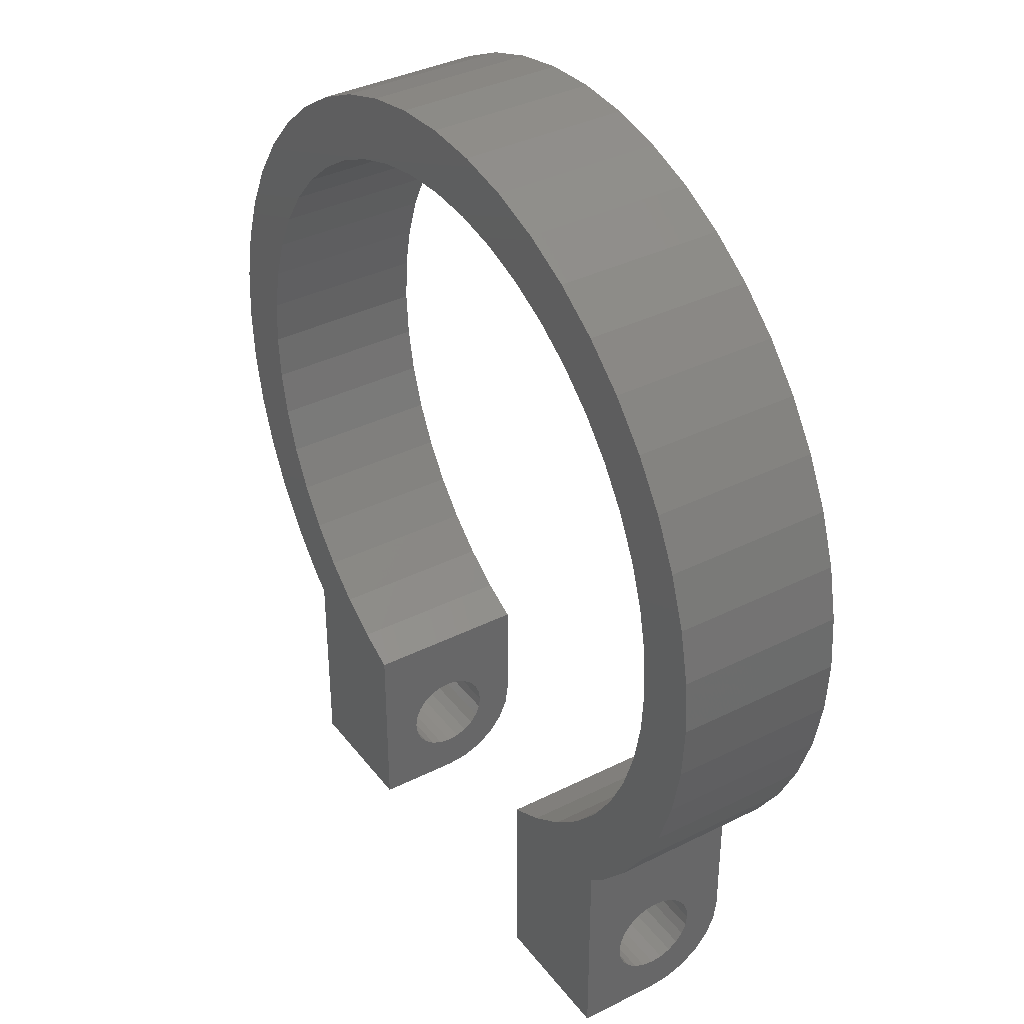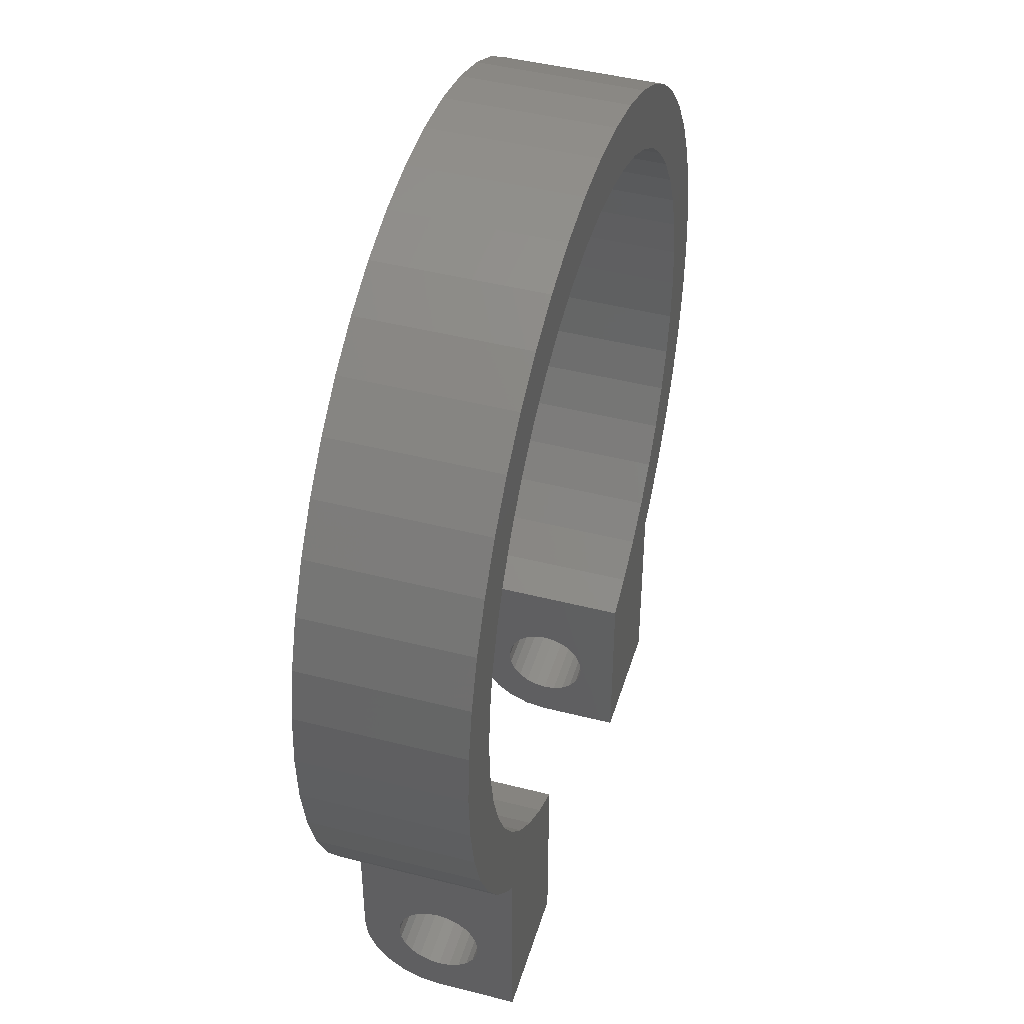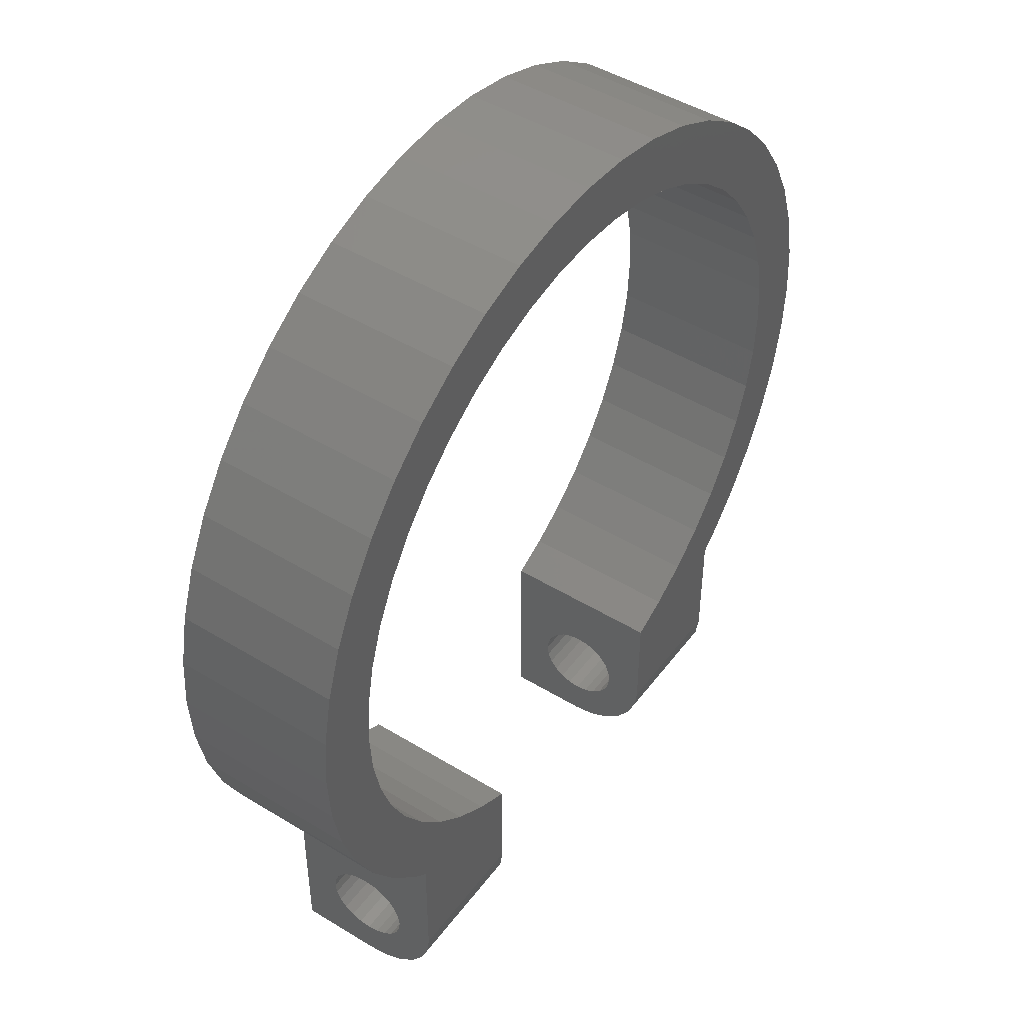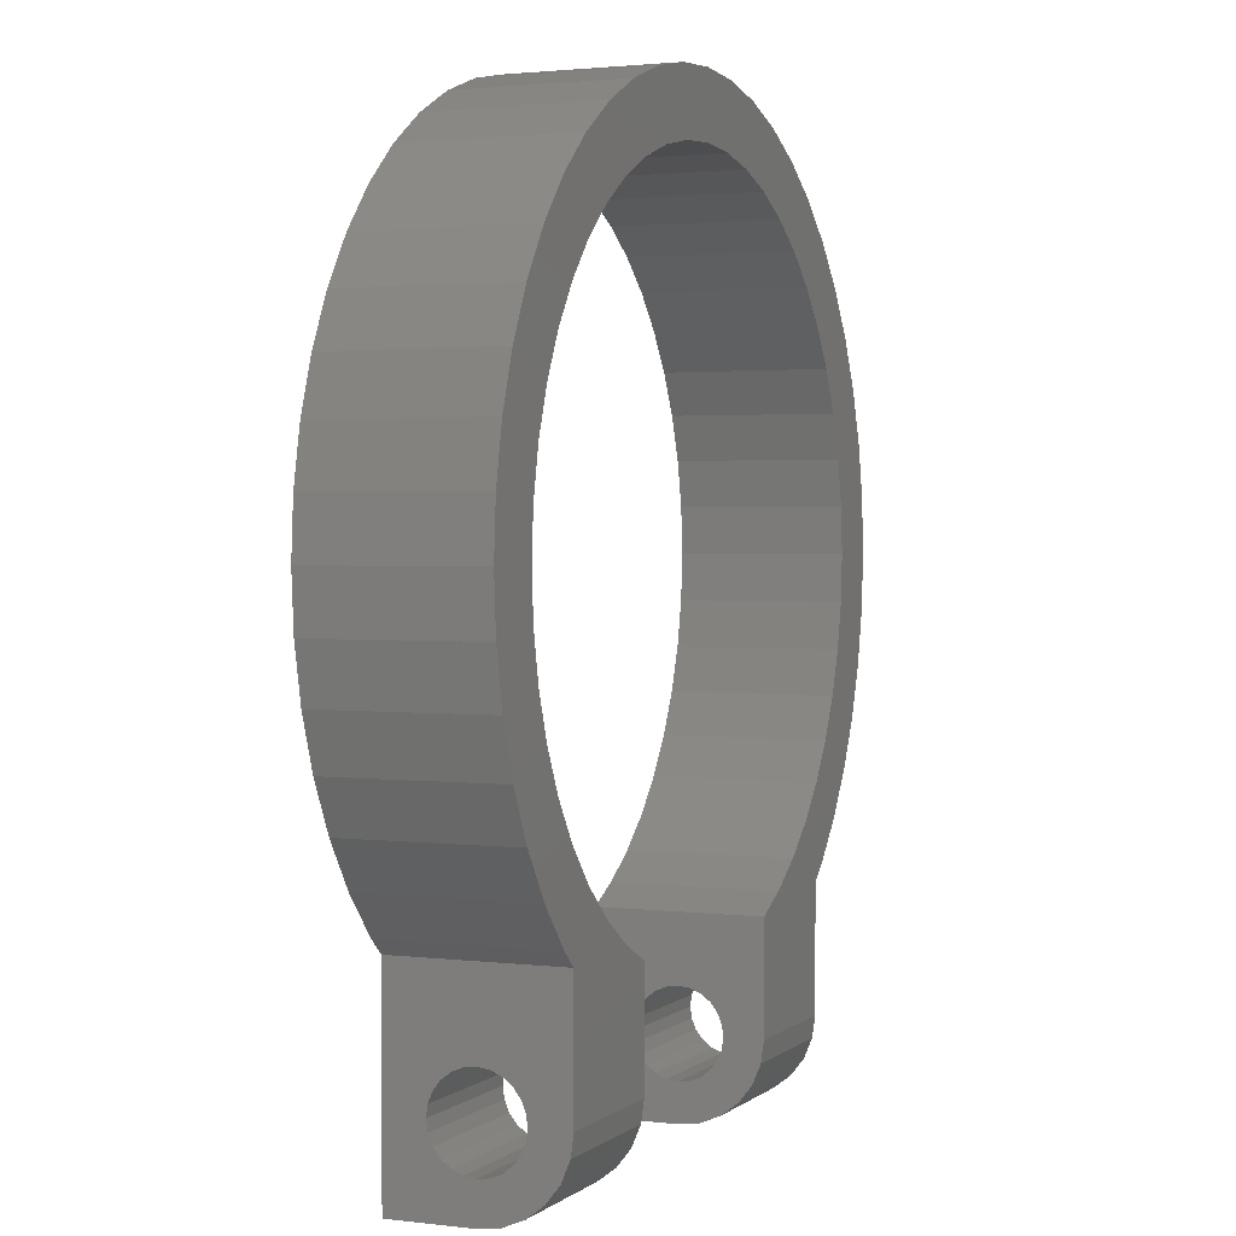
<metadata>
{"format":"stl","ext":"stl","renderer":"f3d","projection":"perspective","resolution":1024,"background":"white","views":[{"elev":37.1,"azim":57.2,"up":"+Z"},{"elev":44.6,"azim":-73.4,"up":"+Z"},{"elev":46.7,"azim":124.8,"up":"+Z"},{"elev":2.0,"azim":113.4,"up":"+Z"}]}
</metadata>
<code>
# stl→obj: 296 verts, 596 faces
v 581.2 -1411 360
v 578.5 -1399 361.3
v 578.5 -1411 361.3
v 581.2 -1399 360
v 611.2 -1411 345.9
v 601.2 -1411 360
v 601.2 -1411 345.9
v 611.2 -1411 361
v 603.9 -1411 361.3
v 612.4 -1411 362.1
v 606.3 -1411 362.9
v 615 -1411 365.1
v 606.7 -1411 363.2
v 609.2 -1411 365.4
v 617.2 -1411 368.3
v 611.4 -1411 367.9
v 613.2 -1411 370.6
v 618.9 -1411 371.8
v 614.7 -1411 373.6
v 620.2 -1411 375.6
v 615.8 -1411 376.7
v 621 -1411 379.4
v 616.4 -1411 380
v 621.2 -1411 383.3
v 616.6 -1411 383.3
v 621 -1411 387.2
v 616.4 -1411 386.6
v 615.8 -1411 389.9
v 620.2 -1411 391.1
v 614.7 -1411 393
v 618.9 -1411 394.8
v 613.2 -1411 396
v 617.2 -1411 398.3
v 611.4 -1411 398.8
v 615 -1411 401.6
v 609.2 -1411 401.3
v 606.7 -1411 403.5
v 612.4 -1411 404.5
v 603.9 -1411 405.3
v 609.5 -1411 407.1
v 600.9 -1411 406.8
v 597.8 -1411 407.9
v 606.2 -1411 409.3
v 594.5 -1411 408.5
v 591.2 -1411 408.7
v 581.2 -1411 345.9
v 571.2 -1411 361
v 571.2 -1411 345.9
v 570 -1411 362.1
v 576.1 -1411 362.9
v 567.4 -1411 365.1
v 575.8 -1411 363.2
v 573.3 -1411 365.4
v 565.2 -1411 368.3
v 571.1 -1411 367.9
v 569.2 -1411 370.6
v 563.5 -1411 371.8
v 567.8 -1411 373.6
v 562.2 -1411 375.6
v 566.7 -1411 376.7
v 561.5 -1411 379.4
v 566 -1411 380
v 561.2 -1411 383.3
v 565.8 -1411 383.3
v 566 -1411 386.6
v 561.5 -1411 387.2
v 566.7 -1411 389.9
v 562.2 -1411 391.1
v 567.8 -1411 393
v 563.5 -1411 394.8
v 569.2 -1411 396
v 565.2 -1411 398.3
v 571.1 -1411 398.8
v 567.4 -1411 401.6
v 573.3 -1411 401.3
v 575.8 -1411 403.5
v 570 -1411 404.5
v 578.5 -1411 405.3
v 573 -1411 407.1
v 581.5 -1411 406.8
v 584.7 -1411 407.9
v 576.2 -1411 409.3
v 587.9 -1411 408.5
v 602.7 -1411 411
v 579.7 -1411 411
v 599 -1411 412.3
v 583.5 -1411 412.3
v 595.1 -1411 413.1
v 587.3 -1411 413.1
v 591.2 -1411 413.3
v 570 -1399 362.1
v 571.2 -1399 361
v 567.4 -1399 365.1
v 562.2 -1399 375.6
v 561.5 -1399 379.4
v 609.5 -1399 407.1
v 612.4 -1399 404.5
v 570 -1399 404.5
v 573 -1399 407.1
v 563.5 -1399 371.8
v 587.3 -1399 413.1
v 591.2 -1399 413.3
v 595.1 -1399 413.1
v 576.2 -1399 409.3
v 565.2 -1399 398.3
v 563.5 -1399 394.8
v 565.2 -1399 368.3
v 579.7 -1399 411
v 599 -1399 412.3
v 615 -1399 401.6
v 617.2 -1399 398.3
v 561.5 -1399 387.2
v 561.2 -1399 383.3
v 562.2 -1399 391.1
v 567.4 -1399 401.6
v 583.5 -1399 412.3
v 602.7 -1399 411
v 606.2 -1399 409.3
v 620.2 -1399 391.1
v 618.9 -1399 394.8
v 621 -1399 387.2
v 621.2 -1399 383.3
v 621 -1399 379.4
v 603.9 -1399 361.3
v 606.3 -1399 362.9
v 606.7 -1399 363.2
v 611.4 -1399 367.9
v 609.2 -1399 365.4
v 614.7 -1399 373.6
v 613.2 -1399 370.6
v 616.6 -1399 383.3
v 616.4 -1399 380
v 616.4 -1399 386.6
v 620.2 -1399 375.6
v 618.9 -1399 371.8
v 615.8 -1399 376.7
v 617.2 -1399 368.3
v 615 -1399 365.1
v 612.4 -1399 362.1
v 601.2 -1399 360
v 615.8 -1399 389.9
v 611.2 -1408 351.1
v 611.2 -1408 351.9
v 611.2 -1407 350.3
v 611.2 -1405 345.9
v 611.2 -1407 349.7
v 611.2 -1406 349.2
v 611.2 -1406 348.9
v 611.2 -1405 348.7
v 611.2 -1404 348.9
v 611.2 -1403 346.1
v 611.2 -1403 349.2
v 611.2 -1402 346.7
v 611.2 -1402 349.7
v 611.2 -1402 350.3
v 611.2 -1402 351.1
v 611.2 -1400 347.7
v 611.2 -1402 351.9
v 611.2 -1407 354.2
v 611.2 -1399 361
v 611.2 -1407 353.5
v 611.2 -1408 352.7
v 611.2 -1406 354.7
v 611.2 -1406 355
v 611.2 -1405 355.1
v 611.2 -1404 355
v 611.2 -1403 354.7
v 611.2 -1402 354.2
v 611.2 -1402 353.5
v 611.2 -1402 352.7
v 611.2 -1399 348.9
v 611.2 -1399 350.4
v 611.2 -1399 351.9
v 581.2 -1399 351.9
v 571.2 -1399 351.9
v 576.1 -1399 362.9
v 575.8 -1399 363.2
v 573.3 -1399 365.4
v 571.1 -1399 367.9
v 569.2 -1399 370.6
v 567.8 -1399 373.6
v 566.7 -1399 376.7
v 566 -1399 380
v 565.8 -1399 383.3
v 566 -1399 386.6
v 566.7 -1399 389.9
v 567.8 -1399 393
v 569.2 -1399 396
v 571.1 -1399 398.8
v 573.3 -1399 401.3
v 575.8 -1399 403.5
v 578.5 -1399 405.3
v 581.5 -1399 406.8
v 584.7 -1399 407.9
v 587.9 -1399 408.5
v 591.2 -1399 408.7
v 601.2 -1399 351.9
v 614.7 -1399 393
v 613.2 -1399 396
v 611.4 -1399 398.8
v 609.2 -1399 401.3
v 606.7 -1399 403.5
v 603.9 -1399 405.3
v 600.9 -1399 406.8
v 597.8 -1399 407.9
v 594.5 -1399 408.5
v 601.2 -1402 351.9
v 601.2 -1402 351.1
v 601.2 -1402 352.7
v 601.2 -1403 346.1
v 601.2 -1405 345.9
v 601.2 -1399 348.9
v 601.2 -1400 347.7
v 601.2 -1402 350.3
v 601.2 -1402 353.5
v 601.2 -1402 354.2
v 601.2 -1406 348.9
v 601.2 -1405 348.7
v 601.2 -1402 346.7
v 601.2 -1404 348.9
v 601.2 -1403 349.2
v 601.2 -1402 349.7
v 601.2 -1399 350.4
v 601.2 -1407 354.2
v 601.2 -1406 354.7
v 601.2 -1408 351.9
v 601.2 -1408 351.1
v 601.2 -1403 354.7
v 601.2 -1407 350.3
v 601.2 -1407 349.7
v 601.2 -1404 355
v 601.2 -1405 355.1
v 601.2 -1406 355
v 601.2 -1407 353.5
v 601.2 -1408 352.7
v 601.2 -1406 349.2
v 581.2 -1408 351.1
v 581.2 -1408 351.9
v 581.2 -1407 350.3
v 581.2 -1405 345.9
v 581.2 -1407 349.7
v 581.2 -1406 349.2
v 581.2 -1406 348.9
v 581.2 -1405 348.7
v 581.2 -1404 348.9
v 581.2 -1403 346.1
v 581.2 -1403 349.2
v 581.2 -1402 346.7
v 581.2 -1402 349.7
v 581.2 -1402 350.3
v 581.2 -1402 351.1
v 581.2 -1400 347.7
v 581.2 -1402 351.9
v 581.2 -1406 354.7
v 581.2 -1407 354.2
v 581.2 -1407 353.5
v 581.2 -1408 352.7
v 581.2 -1406 355
v 581.2 -1405 355.1
v 581.2 -1404 355
v 581.2 -1403 354.7
v 581.2 -1402 354.2
v 581.2 -1402 353.5
v 581.2 -1402 352.7
v 581.2 -1399 348.9
v 581.2 -1399 350.4
v 571.2 -1402 351.9
v 571.2 -1402 351.1
v 571.2 -1407 353.5
v 571.2 -1407 354.2
v 571.2 -1408 352.7
v 571.2 -1408 351.9
v 571.2 -1406 354.7
v 571.2 -1406 355
v 571.2 -1405 355.1
v 571.2 -1404 355
v 571.2 -1403 354.7
v 571.2 -1402 354.2
v 571.2 -1402 353.5
v 571.2 -1402 352.7
v 571.2 -1400 347.7
v 571.2 -1399 348.9
v 571.2 -1399 350.4
v 571.2 -1407 350.3
v 571.2 -1405 345.9
v 571.2 -1408 351.1
v 571.2 -1407 349.7
v 571.2 -1406 349.2
v 571.2 -1406 348.9
v 571.2 -1405 348.7
v 571.2 -1404 348.9
v 571.2 -1403 346.1
v 571.2 -1403 349.2
v 571.2 -1402 346.7
v 571.2 -1402 349.7
v 571.2 -1402 350.3
f 1 2 3
f 2 1 4
f 5 6 7
f 6 5 8
f 6 8 9
f 9 8 10
f 9 10 11
f 11 10 12
f 11 12 13
f 13 12 14
f 14 12 15
f 14 15 16
f 16 15 17
f 17 15 18
f 17 18 19
f 19 18 20
f 19 20 21
f 21 20 22
f 21 22 23
f 23 22 24
f 23 24 25
f 25 24 26
f 25 26 27
f 27 26 28
f 28 26 29
f 28 29 30
f 30 29 31
f 30 31 32
f 32 31 33
f 32 33 34
f 34 33 35
f 34 35 36
f 36 35 37
f 37 35 38
f 37 38 39
f 39 38 40
f 39 40 41
f 41 40 42
f 42 40 43
f 42 43 44
f 44 43 45
f 46 47 48
f 47 46 1
f 47 1 3
f 47 3 49
f 49 3 50
f 49 50 51
f 51 50 52
f 51 52 53
f 51 53 54
f 54 53 55
f 54 55 56
f 54 56 57
f 57 56 58
f 57 58 59
f 59 58 60
f 59 60 61
f 61 60 62
f 61 62 63
f 63 62 64
f 63 64 65
f 63 65 66
f 66 65 67
f 66 67 68
f 68 67 69
f 68 69 70
f 70 69 71
f 70 71 72
f 72 71 73
f 72 73 74
f 74 73 75
f 74 75 76
f 74 76 77
f 77 76 78
f 77 78 79
f 79 78 80
f 79 80 81
f 79 81 82
f 82 81 83
f 82 83 45
f 82 45 43
f 82 43 84
f 82 84 85
f 85 84 86
f 85 86 87
f 87 86 88
f 87 88 89
f 89 88 90
f 91 47 49
f 47 91 92
f 51 91 49
f 91 51 93
f 61 94 59
f 94 61 95
f 38 96 40
f 96 38 97
f 79 98 77
f 98 79 99
f 59 100 57
f 100 59 94
f 90 101 89
f 101 90 102
f 88 102 90
f 102 88 103
f 82 99 79
f 99 82 104
f 105 70 72
f 70 105 106
f 54 93 51
f 93 54 107
f 85 104 82
f 104 85 108
f 86 103 88
f 103 86 109
f 110 38 35
f 38 110 97
f 111 35 33
f 35 111 110
f 57 107 54
f 107 57 100
f 112 63 66
f 63 112 113
f 114 66 68
f 66 114 112
f 115 72 74
f 72 115 105
f 87 108 85
f 108 87 116
f 84 109 86
f 109 84 117
f 98 74 77
f 74 98 115
f 43 117 84
f 117 43 118
f 89 116 87
f 116 89 101
f 40 118 43
f 118 40 96
f 113 61 63
f 61 113 95
f 106 68 70
f 68 106 114
f 119 31 29
f 31 119 120
f 121 29 26
f 29 121 119
f 120 33 31
f 33 120 111
f 122 26 24
f 26 122 121
f 123 24 22
f 24 123 122
f 11 124 9
f 124 11 125
f 125 11 13
f 125 13 126
f 127 14 16
f 14 127 128
f 129 17 19
f 17 129 130
f 131 23 25
f 23 131 132
f 133 25 27
f 25 133 131
f 20 123 22
f 123 20 134
f 18 134 20
f 134 18 135
f 132 21 23
f 21 132 136
f 130 16 17
f 16 130 127
f 136 19 21
f 19 136 129
f 12 137 15
f 137 12 138
f 10 138 12
f 138 10 139
f 14 126 13
f 126 14 128
f 15 135 18
f 135 15 137
f 9 140 6
f 140 9 124
f 28 133 27
f 133 28 141
f 5 142 143
f 142 5 144
f 144 5 145
f 144 145 146
f 146 145 147
f 147 145 148
f 148 145 149
f 149 145 150
f 150 145 151
f 150 151 152
f 152 151 153
f 152 153 154
f 154 153 155
f 155 153 156
f 156 153 157
f 156 157 158
f 8 159 160
f 159 8 161
f 161 8 5
f 161 5 162
f 162 5 143
f 160 159 163
f 160 163 164
f 160 164 165
f 160 165 166
f 160 166 167
f 160 167 168
f 160 168 169
f 160 169 170
f 160 170 158
f 160 158 157
f 160 157 171
f 160 171 172
f 160 172 173
f 92 174 175
f 174 92 4
f 4 92 2
f 2 92 91
f 2 91 176
f 176 91 93
f 176 93 177
f 177 93 178
f 178 93 107
f 178 107 179
f 179 107 180
f 180 107 100
f 180 100 181
f 181 100 94
f 181 94 182
f 182 94 95
f 182 95 183
f 183 95 113
f 183 113 184
f 184 113 185
f 185 113 112
f 185 112 186
f 186 112 114
f 186 114 187
f 187 114 106
f 187 106 188
f 188 106 105
f 188 105 189
f 189 105 115
f 189 115 190
f 190 115 191
f 191 115 98
f 191 98 192
f 192 98 99
f 192 99 193
f 193 99 194
f 194 99 104
f 194 104 195
f 195 104 196
f 196 104 118
f 118 104 117
f 117 104 108
f 117 108 109
f 109 108 116
f 109 116 103
f 103 116 101
f 103 101 102
f 140 173 197
f 173 140 160
f 160 140 124
f 160 124 139
f 139 124 125
f 139 125 138
f 138 125 126
f 138 126 128
f 138 128 137
f 137 128 127
f 137 127 130
f 137 130 135
f 135 130 129
f 135 129 134
f 134 129 136
f 134 136 123
f 123 136 132
f 123 132 122
f 122 132 131
f 122 131 121
f 121 131 133
f 121 133 141
f 121 141 119
f 119 141 198
f 119 198 120
f 120 198 199
f 120 199 111
f 111 199 200
f 111 200 110
f 110 200 201
f 110 201 202
f 110 202 97
f 97 202 203
f 97 203 96
f 96 203 204
f 96 204 205
f 96 205 118
f 118 205 206
f 118 206 196
f 156 207 208
f 207 156 158
f 158 209 207
f 209 158 170
f 210 145 211
f 145 210 151
f 212 157 213
f 157 212 171
f 155 208 214
f 208 155 156
f 170 215 209
f 215 170 169
f 169 216 215
f 216 169 168
f 217 149 218
f 149 217 148
f 219 151 210
f 151 219 153
f 220 152 221
f 152 220 150
f 149 220 218
f 220 149 150
f 152 222 221
f 222 152 154
f 197 172 223
f 172 197 173
f 211 5 7
f 5 211 145
f 154 214 222
f 214 154 155
f 223 171 212
f 171 223 172
f 157 219 213
f 219 157 153
f 163 224 225
f 224 163 159
f 226 142 227
f 142 226 143
f 216 167 228
f 167 216 168
f 229 146 230
f 146 229 144
f 167 231 228
f 231 167 166
f 231 165 232
f 165 231 166
f 233 163 225
f 163 233 164
f 224 161 234
f 161 224 159
f 165 233 232
f 233 165 164
f 234 162 235
f 162 234 161
f 235 143 226
f 143 235 162
f 227 144 229
f 144 227 142
f 146 236 230
f 236 146 147
f 147 217 236
f 217 147 148
f 203 37 39
f 37 203 202
f 192 80 78
f 80 192 193
f 36 200 34
f 200 36 201
f 196 44 45
f 44 196 206
f 202 36 37
f 36 202 201
f 32 198 30
f 198 32 199
f 193 81 80
f 81 193 194
f 30 141 28
f 141 30 198
f 204 39 41
f 39 204 203
f 195 45 83
f 45 195 196
f 191 78 76
f 78 191 192
f 190 76 75
f 76 190 191
f 73 190 75
f 190 73 189
f 205 41 42
f 41 205 204
f 206 42 44
f 42 206 205
f 34 199 32
f 199 34 200
f 194 83 81
f 83 194 195
f 182 62 60
f 62 182 183
f 184 65 64
f 65 184 185
f 183 64 62
f 64 183 184
f 50 177 52
f 177 50 176
f 176 50 3
f 176 3 2
f 67 187 69
f 187 67 186
f 180 58 56
f 58 180 181
f 179 56 55
f 56 179 180
f 52 178 53
f 178 52 177
f 69 188 71
f 188 69 187
f 178 55 53
f 55 178 179
f 181 60 58
f 60 181 182
f 71 189 73
f 189 71 188
f 65 186 67
f 186 65 185
f 6 234 7
f 234 6 224
f 224 6 225
f 225 6 140
f 7 234 235
f 7 235 226
f 225 140 233
f 233 140 232
f 232 140 231
f 231 140 228
f 228 140 216
f 216 140 215
f 215 140 209
f 209 140 207
f 207 140 213
f 213 140 212
f 212 140 223
f 223 140 197
f 7 229 211
f 229 7 227
f 227 7 226
f 211 229 230
f 211 230 236
f 211 236 217
f 211 217 218
f 211 218 220
f 211 220 210
f 210 220 221
f 210 221 219
f 219 221 222
f 219 222 214
f 219 214 208
f 219 208 213
f 213 208 207
f 139 8 160
f 8 139 10
f 46 237 238
f 237 46 239
f 239 46 240
f 239 240 241
f 241 240 242
f 242 240 243
f 243 240 244
f 244 240 245
f 245 240 246
f 245 246 247
f 247 246 248
f 247 248 249
f 249 248 250
f 250 248 251
f 251 248 252
f 251 252 253
f 1 254 4
f 254 1 255
f 255 1 256
f 256 1 46
f 256 46 257
f 257 46 238
f 4 254 258
f 4 258 259
f 4 259 260
f 4 260 261
f 4 261 262
f 4 262 263
f 4 263 264
f 4 264 253
f 4 253 252
f 4 252 265
f 4 265 266
f 4 266 174
f 251 267 268
f 267 251 253
f 47 269 48
f 269 47 270
f 270 47 92
f 48 269 271
f 48 271 272
f 270 92 273
f 273 92 274
f 274 92 275
f 275 92 276
f 276 92 277
f 277 92 278
f 278 92 279
f 279 92 280
f 280 92 267
f 267 92 281
f 281 92 282
f 282 92 283
f 283 92 175
f 48 284 285
f 284 48 286
f 286 48 272
f 285 284 287
f 285 287 288
f 285 288 289
f 285 289 290
f 285 290 291
f 285 291 292
f 292 291 293
f 292 293 294
f 294 293 295
f 294 295 296
f 294 296 268
f 294 268 281
f 281 268 267
f 263 278 279
f 278 263 262
f 250 268 296
f 268 250 251
f 284 241 287
f 241 284 239
f 247 295 293
f 295 247 249
f 294 246 292
f 246 294 248
f 285 46 48
f 46 285 240
f 282 252 281
f 252 282 265
f 272 237 286
f 237 272 238
f 264 279 280
f 279 264 263
f 261 276 277
f 276 261 260
f 289 244 290
f 244 289 243
f 249 296 295
f 296 249 250
f 259 274 275
f 274 259 258
f 283 265 282
f 265 283 266
f 271 238 272
f 238 271 257
f 286 239 284
f 239 286 237
f 278 261 277
f 261 278 262
f 254 270 273
f 270 254 255
f 270 256 269
f 256 270 255
f 276 259 275
f 259 276 260
f 244 291 290
f 291 244 245
f 175 266 283
f 266 175 174
f 269 257 271
f 257 269 256
f 241 288 287
f 288 241 242
f 242 289 288
f 289 242 243
f 252 294 281
f 294 252 248
f 274 254 273
f 254 274 258
f 253 280 267
f 280 253 264
f 292 240 285
f 240 292 246
f 291 247 293
f 247 291 245

</code>
